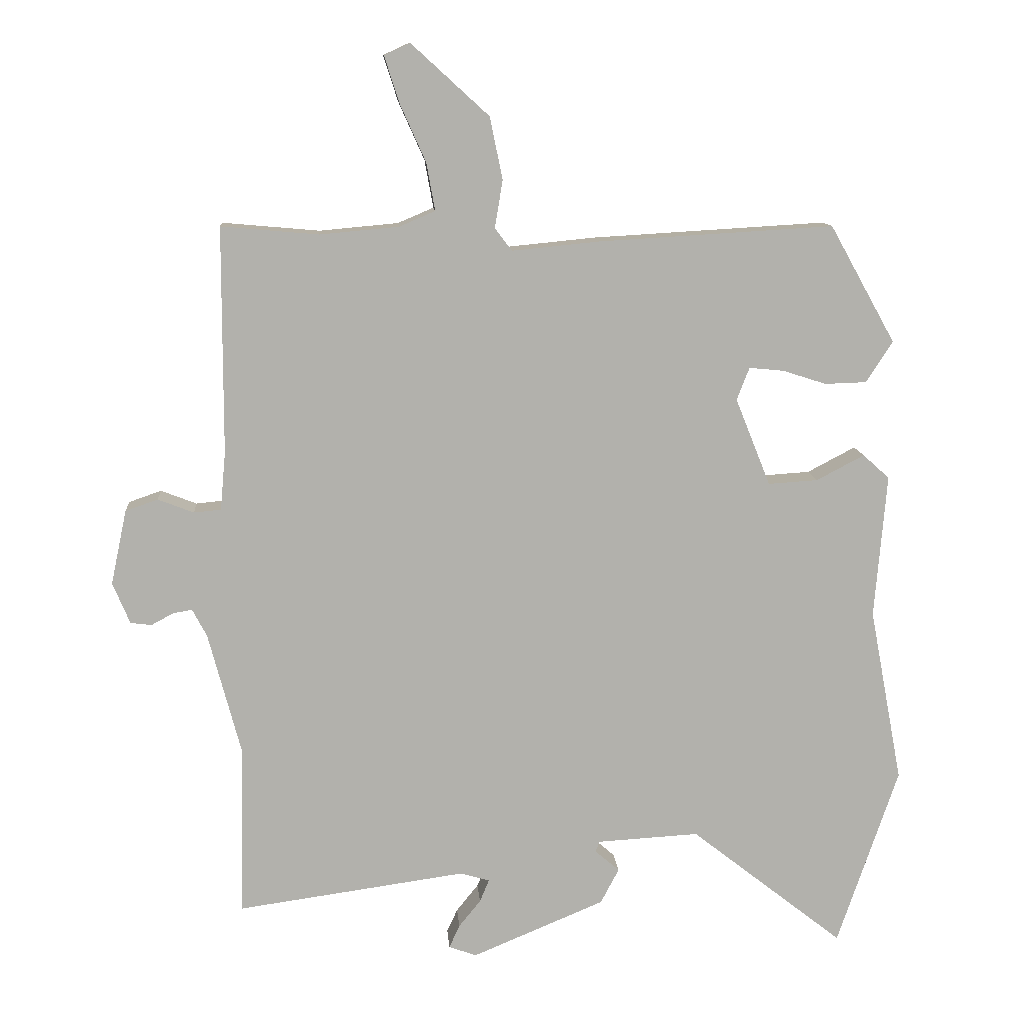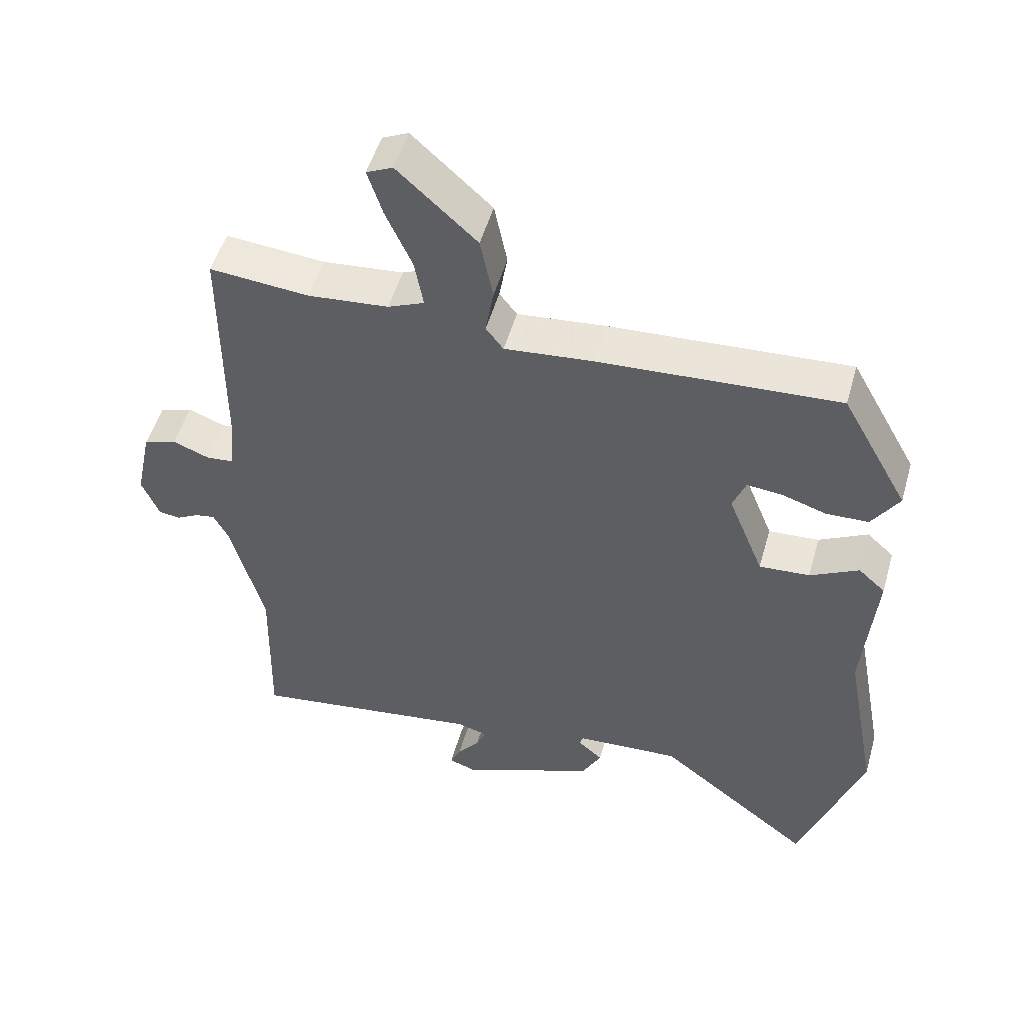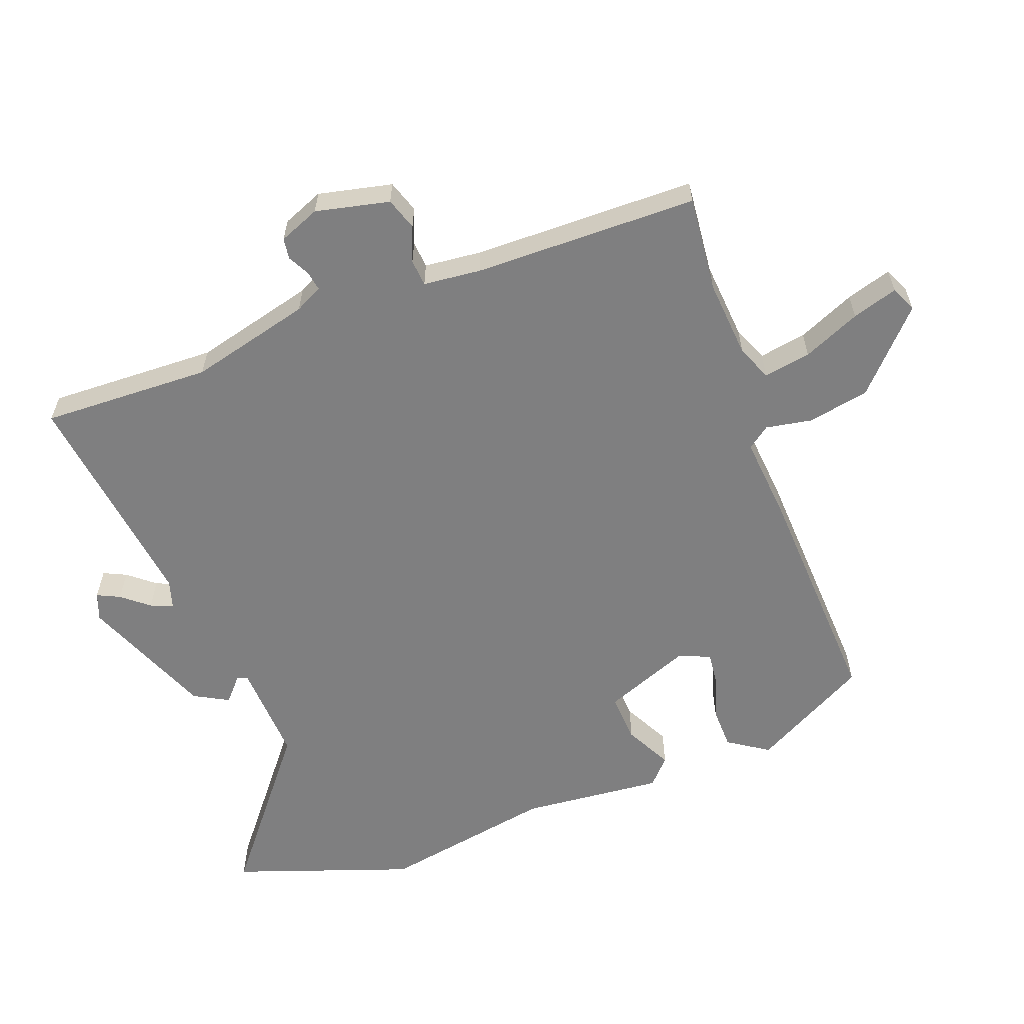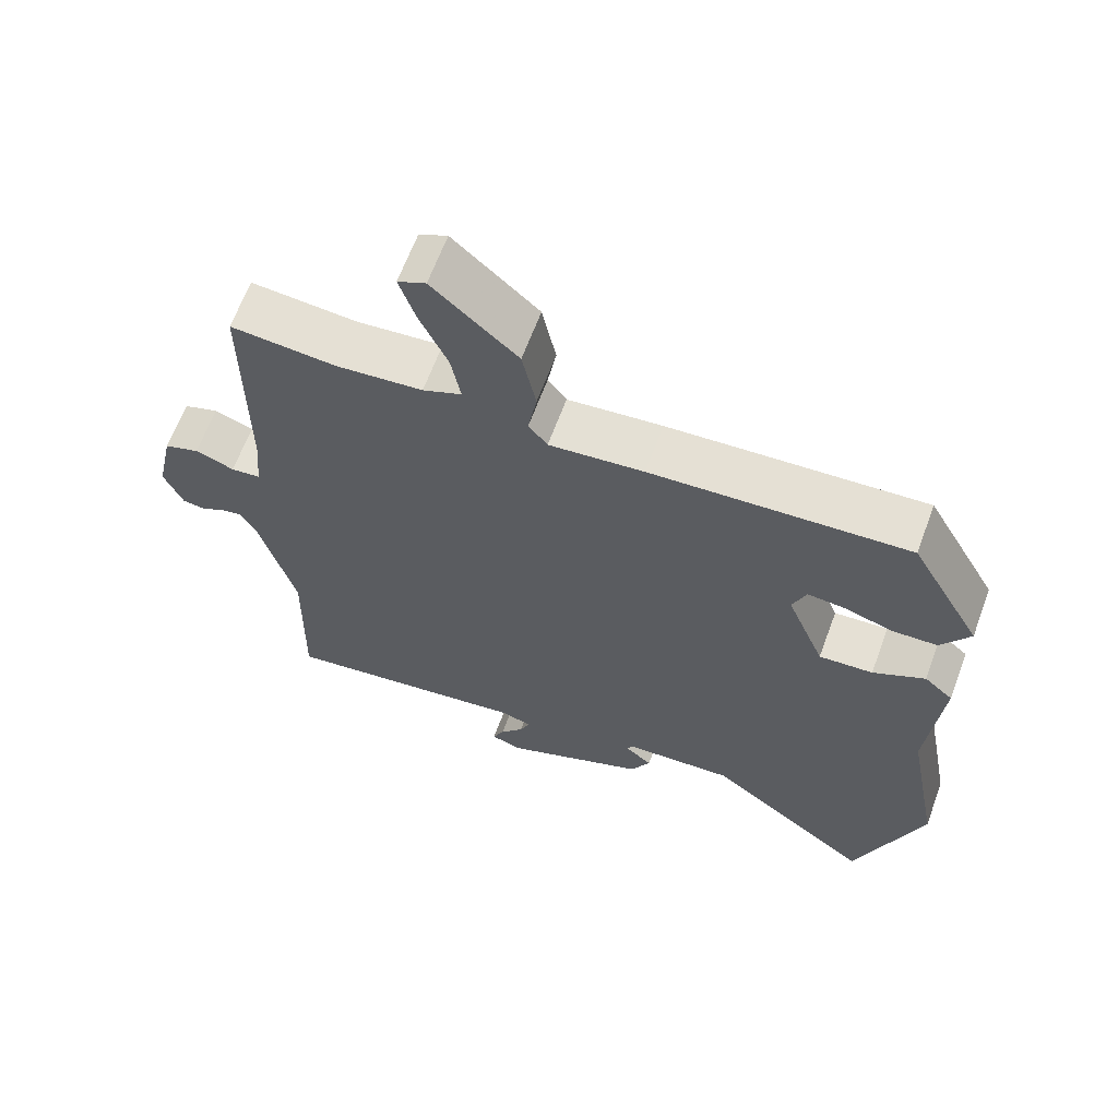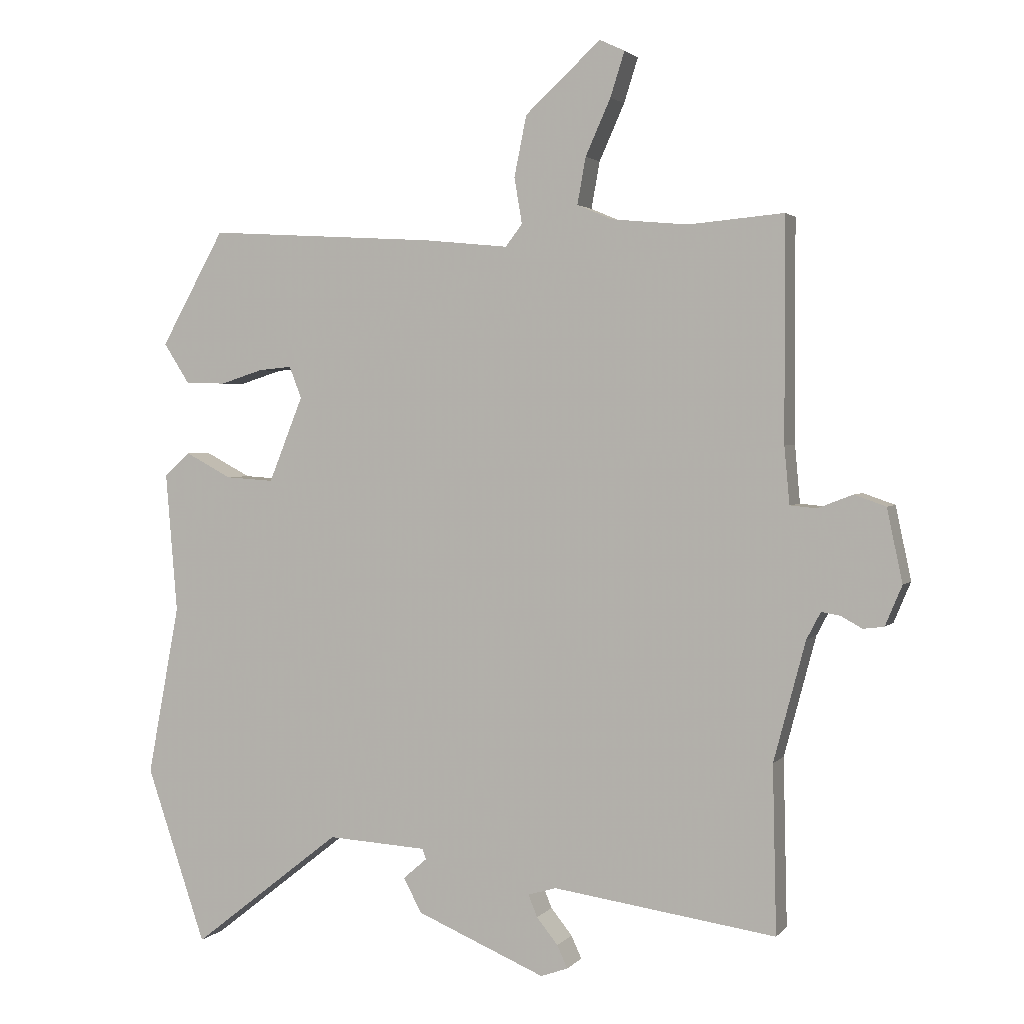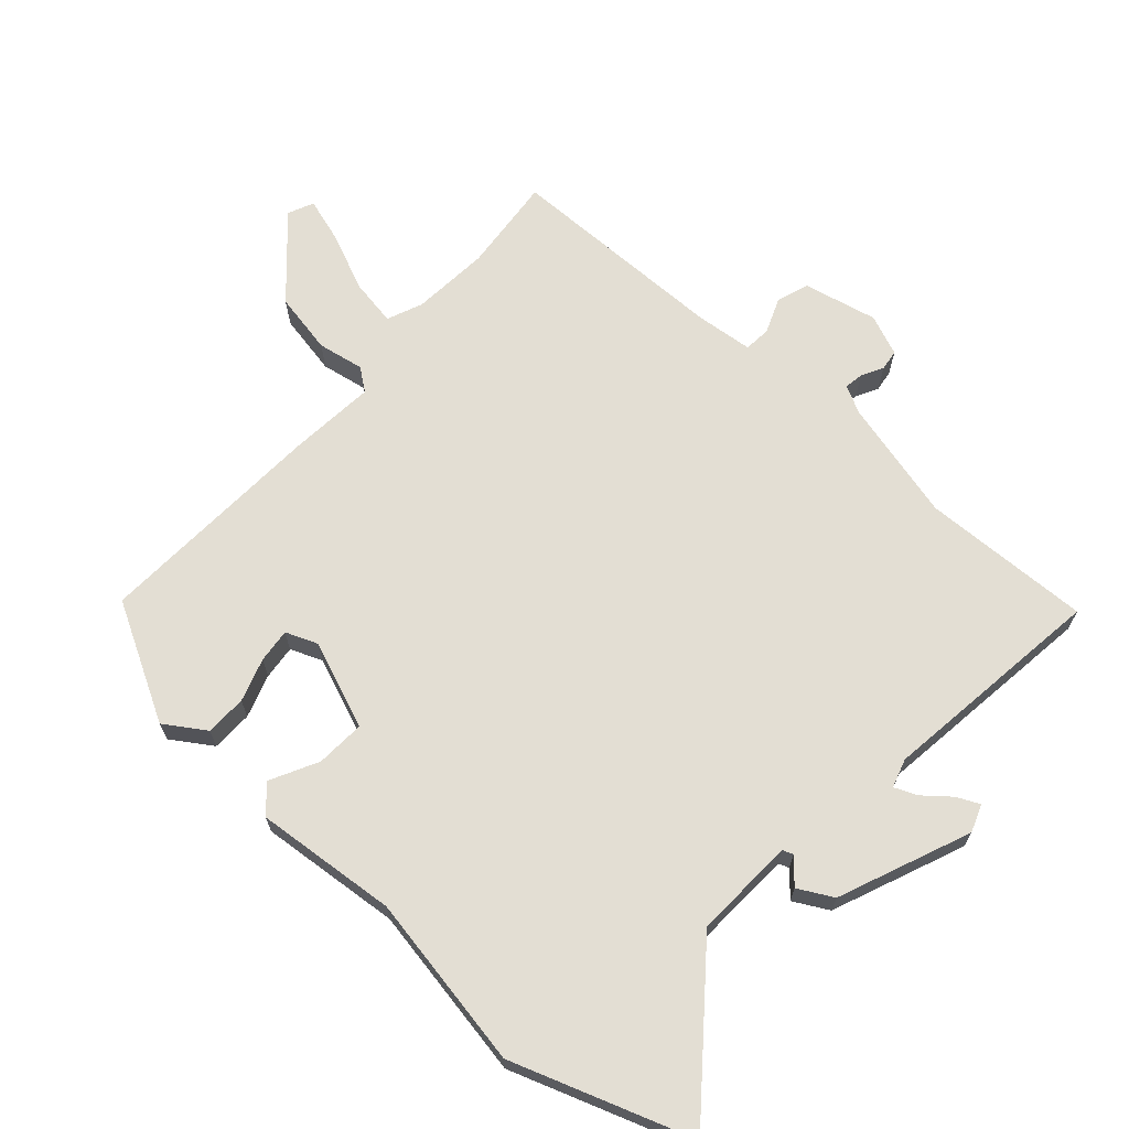
<metadata>
{"format":"obj","ext":"obj","renderer":"f3d","projection":"perspective","resolution":1024,"background":"white","views":[{"elev":11.5,"azim":-4.2,"up":"+Z"},{"elev":51.2,"azim":15.8,"up":"+Z"},{"elev":-59.8,"azim":-70.2,"up":"+Y"},{"elev":64.7,"azim":20.3,"up":"+Z"},{"elev":2.4,"azim":-160.3,"up":"+Z"},{"elev":67.3,"azim":131.3,"up":"+Y"}]}
</metadata>
<code>
v 0.411 0.07 0.496
v 0.51 0.07 0.319
v 0.47 0.07 0.257
v 0.407 0.07 0.255
v 0.341 0.07 0.276
v 0.289 0.07 0.281
v 0.27 0.07 0.232
v 0.323 0.07 0.1
v 0.398 0.07 0.105
v 0.47 0.07 0.143
v 0.51 0.07 0.107
v 0.492 0.07 -0.11
v 0.542 0.07 -0.375
v 0.45 0.07 -0.647
v 0.218 0.07 -0.465
v 0.064 0.07 -0.474
v 0.058 0.07 -0.49
v 0.095 0.07 -0.522
v 0.067 0.07 -0.575
v -0.133 0.07 -0.659
v -0.175 0.07 -0.644
v -0.159 0.07 -0.609
v -0.126 0.07 -0.568
v -0.112 0.07 -0.534
v -0.156 0.07 -0.521
v -0.502 0.07 -0.57
v -0.496 0.07 -0.311
v -0.545 0.07 -0.126
v -0.567 0.07 -0.084
v -0.596 0.07 -0.089
v -0.629 0.07 -0.107
v -0.661 0.07 -0.103
v -0.687 0.07 -0.041
v -0.663 0.07 0.072
v -0.614 0.07 0.089
v -0.56 0.07 0.068
v -0.519 0.07 0.072
v -0.511 0.07 0.16
v -0.51 0.07 0.501
v -0.363 0.07 0.488
v -0.244 0.07 0.499
v -0.19 0.07 0.522
v -0.203 0.07 0.594
v -0.242 0.07 0.681
v -0.264 0.07 0.75
v -0.225 0.07 0.768
v -0.108 0.07 0.661
v -0.089 0.07 0.567
v -0.101 0.07 0.496
v -0.075 0.07 0.462
v 0.056 0.07 0.475
v 0.411 0 0.496
v 0.51 0 0.319
v 0.47 0 0.257
v 0.407 0 0.255
v 0.341 0 0.276
v 0.289 0 0.281
v 0.27 0 0.232
v 0.323 0 0.1
v 0.398 0 0.105
v 0.47 0 0.143
v 0.51 0 0.107
v 0.492 0 -0.11
v 0.542 0 -0.375
v 0.45 0 -0.647
v 0.218 0 -0.465
v 0.064 0 -0.474
v 0.058 0 -0.49
v 0.095 0 -0.522
v 0.067 0 -0.575
v -0.133 0 -0.659
v -0.175 0 -0.644
v -0.159 0 -0.609
v -0.126 0 -0.568
v -0.112 0 -0.534
v -0.156 0 -0.521
v -0.502 0 -0.57
v -0.496 0 -0.311
v -0.545 0 -0.126
v -0.567 0 -0.084
v -0.596 0 -0.089
v -0.629 0 -0.107
v -0.661 0 -0.103
v -0.687 0 -0.041
v -0.663 0 0.072
v -0.614 0 0.089
v -0.56 0 0.068
v -0.519 0 0.072
v -0.511 0 0.16
v -0.51 0 0.501
v -0.363 0 0.488
v -0.244 0 0.499
v -0.19 0 0.522
v -0.203 0 0.594
v -0.242 0 0.681
v -0.264 0 0.75
v -0.225 0 0.768
v -0.108 0 0.661
v -0.089 0 0.567
v -0.101 0 0.496
v -0.075 0 0.462
v 0.056 0 0.475
f 3 4 5
f 2 3 5
f 1 2 5
f 51 1 5
f 50 51 5
f 47 48 49
f 46 47 49
f 45 46 49
f 44 45 49
f 43 44 49
f 42 43 49 50
f 41 42 50
f 50 5 6
f 41 50 6
f 40 41 6
f 40 6 7
f 39 40 7
f 38 39 7
f 34 35 36
f 33 34 36
f 32 33 36
f 31 32 36
f 30 31 36
f 29 30 36 37
f 28 29 37
f 27 28 37
f 25 26 27
f 38 7 8
f 37 38 8
f 27 37 8
f 25 27 8
f 24 25 8
f 21 22 23
f 20 21 23
f 19 20 23
f 18 19 23
f 17 18 23
f 16 17 23 24
f 12 13 14 15
f 12 15 16
f 11 12 16
f 10 11 16
f 9 10 16
f 8 9 16 24
f 56 55 54
f 56 54 53
f 56 53 52
f 56 52 102
f 56 102 101
f 100 99 98
f 100 98 97
f 100 97 96
f 100 96 95
f 100 95 94
f 101 100 94 93
f 101 93 92
f 57 56 101
f 57 101 92
f 57 92 91
f 58 57 91
f 58 91 90
f 58 90 89
f 87 86 85
f 87 85 84
f 87 84 83
f 87 83 82
f 87 82 81
f 88 87 81 80
f 88 80 79
f 88 79 78
f 78 77 76
f 59 58 89
f 59 89 88
f 59 88 78
f 59 78 76
f 59 76 75
f 74 73 72
f 74 72 71
f 74 71 70
f 74 70 69
f 74 69 68
f 75 74 68 67
f 66 65 64 63
f 67 66 63
f 67 63 62
f 67 62 61
f 67 61 60
f 75 67 60 59
f 1 52 53 2
f 2 53 54 3
f 3 54 55 4
f 4 55 56 5
f 5 56 57 6
f 6 57 58 7
f 7 58 59 8
f 8 59 60 9
f 9 60 61 10
f 10 61 62 11
f 11 62 63 12
f 12 63 64 13
f 13 64 65 14
f 14 65 66 15
f 15 66 67 16
f 16 67 68 17
f 17 68 69 18
f 18 69 70 19
f 19 70 71 20
f 20 71 72 21
f 21 72 73 22
f 22 73 74 23
f 23 74 75 24
f 24 75 76 25
f 25 76 77 26
f 26 77 78 27
f 27 78 79 28
f 28 79 80 29
f 29 80 81 30
f 30 81 82 31
f 31 82 83 32
f 32 83 84 33
f 33 84 85 34
f 34 85 86 35
f 35 86 87 36
f 36 87 88 37
f 37 88 89 38
f 38 89 90 39
f 39 90 91 40
f 40 91 92 41
f 41 92 93 42
f 42 93 94 43
f 43 94 95 44
f 44 95 96 45
f 45 96 97 46
f 46 97 98 47
f 47 98 99 48
f 48 99 100 49
f 49 100 101 50
f 50 101 102 51
f 51 102 52 1

</code>
